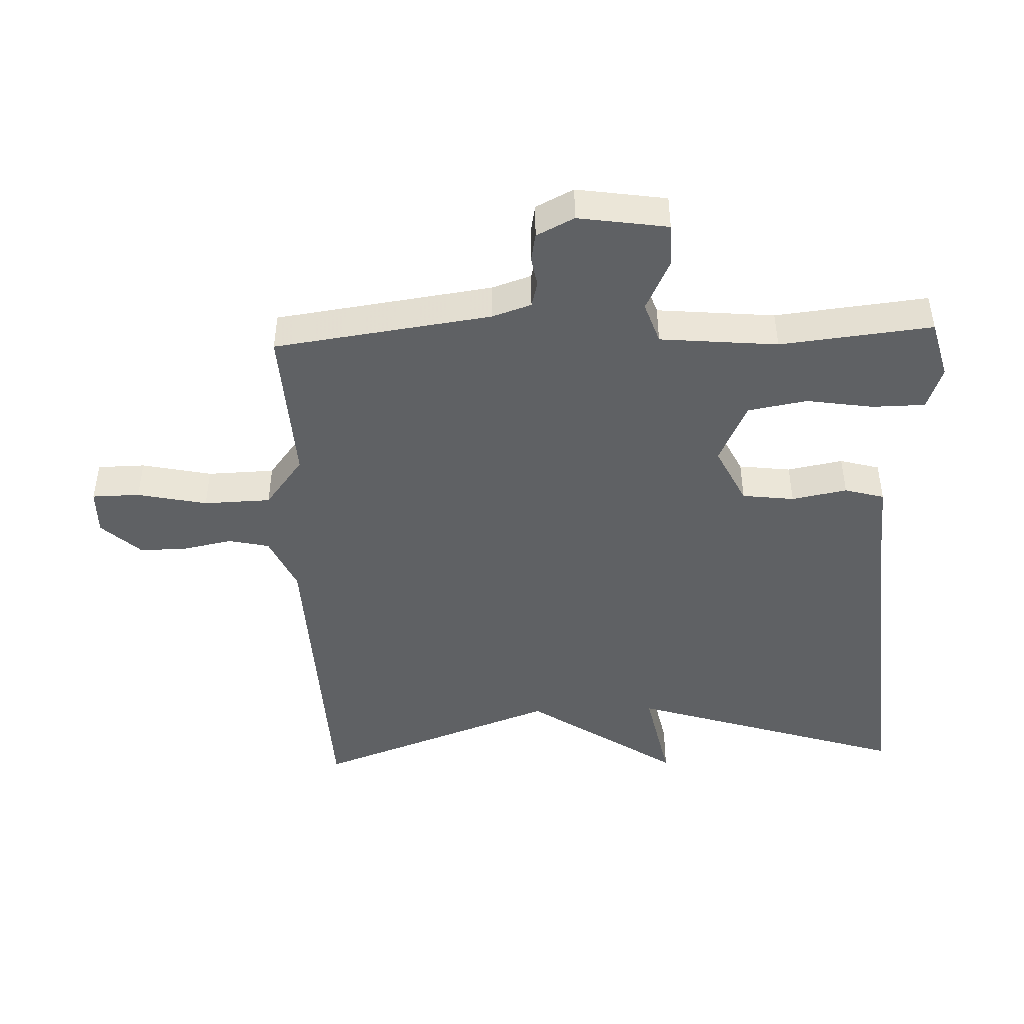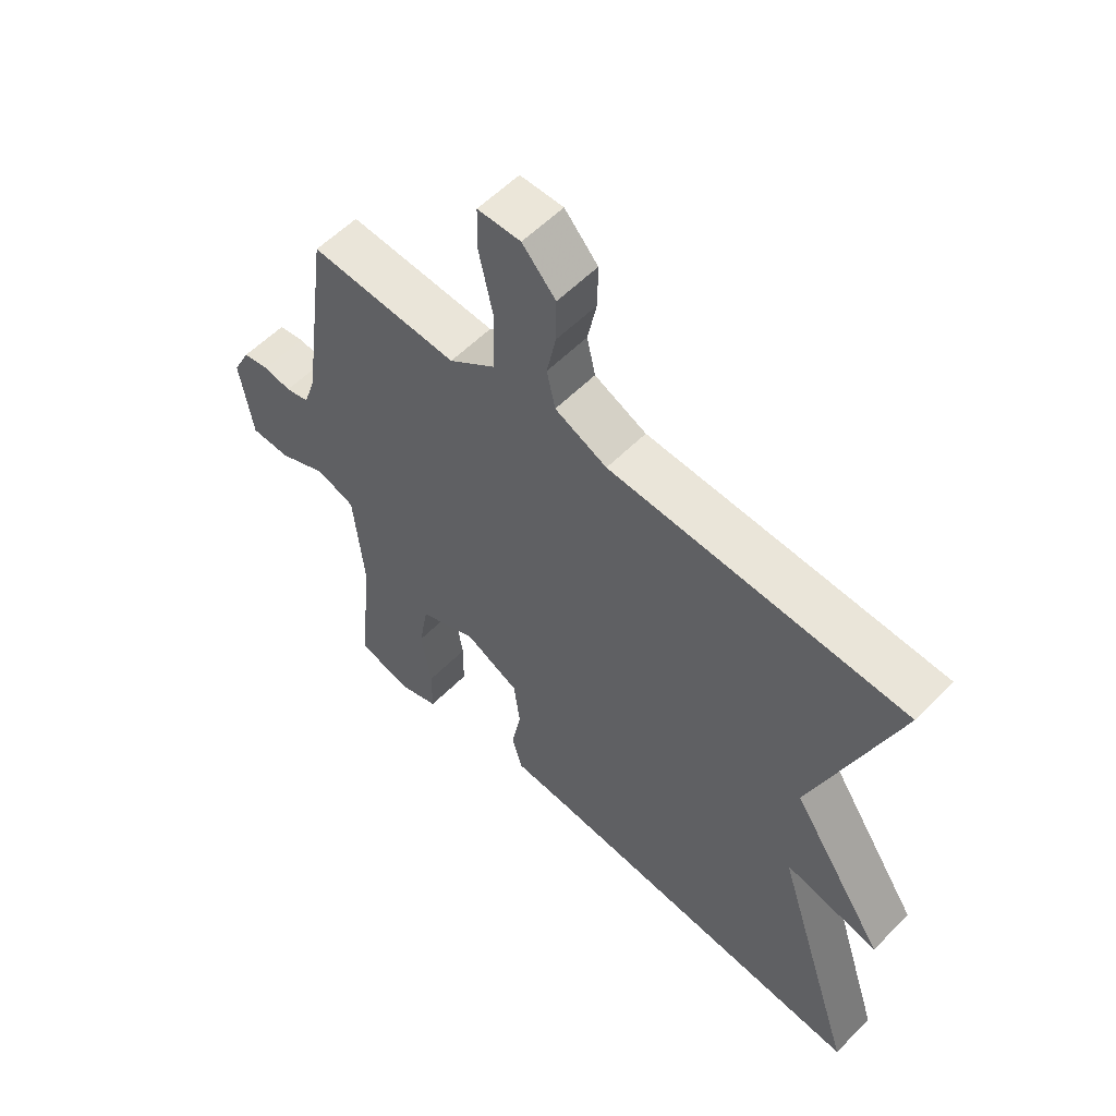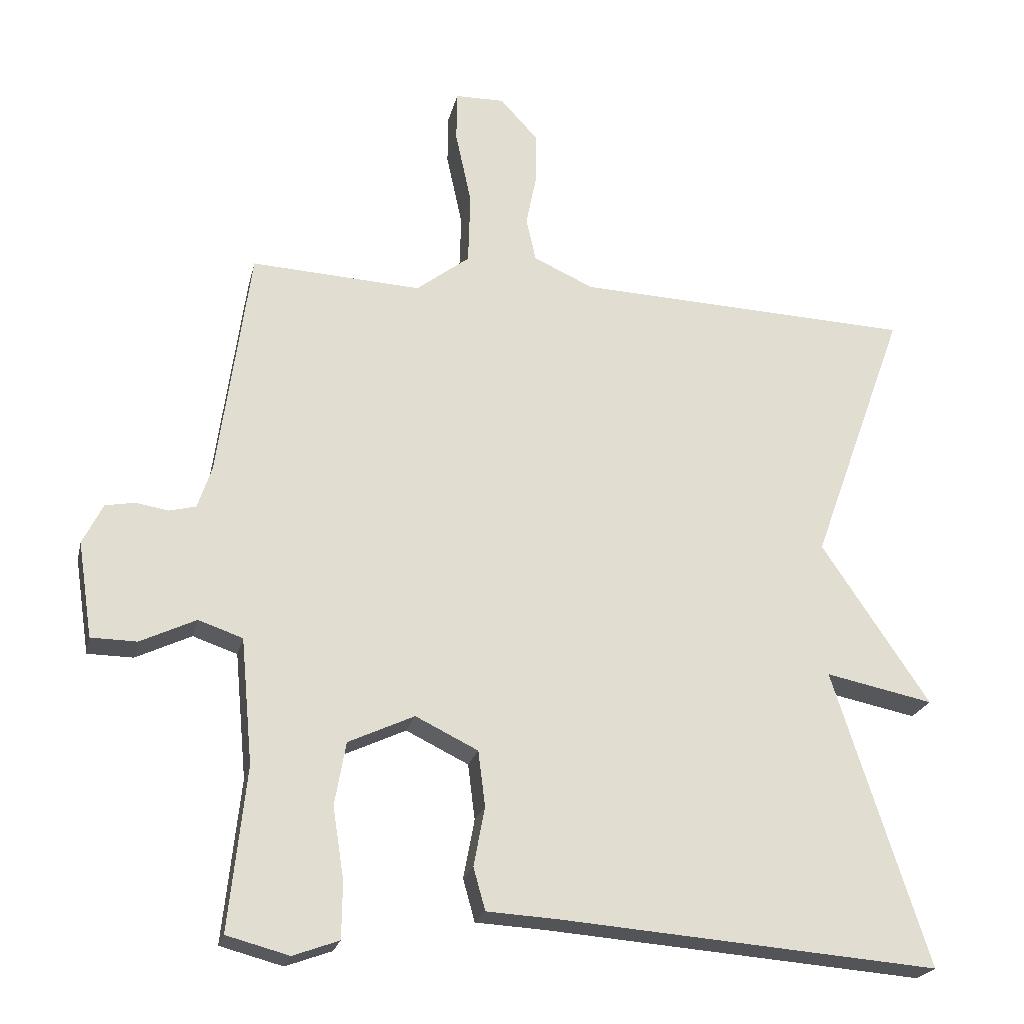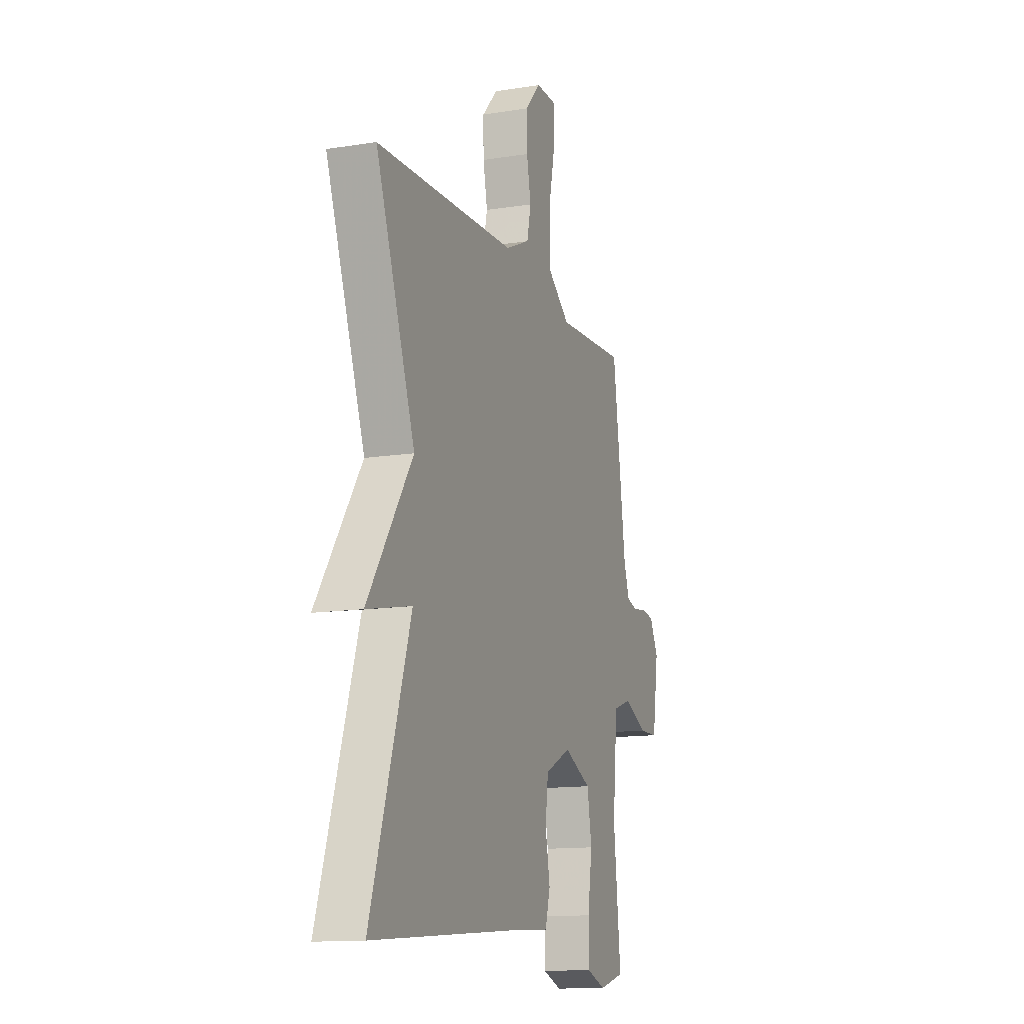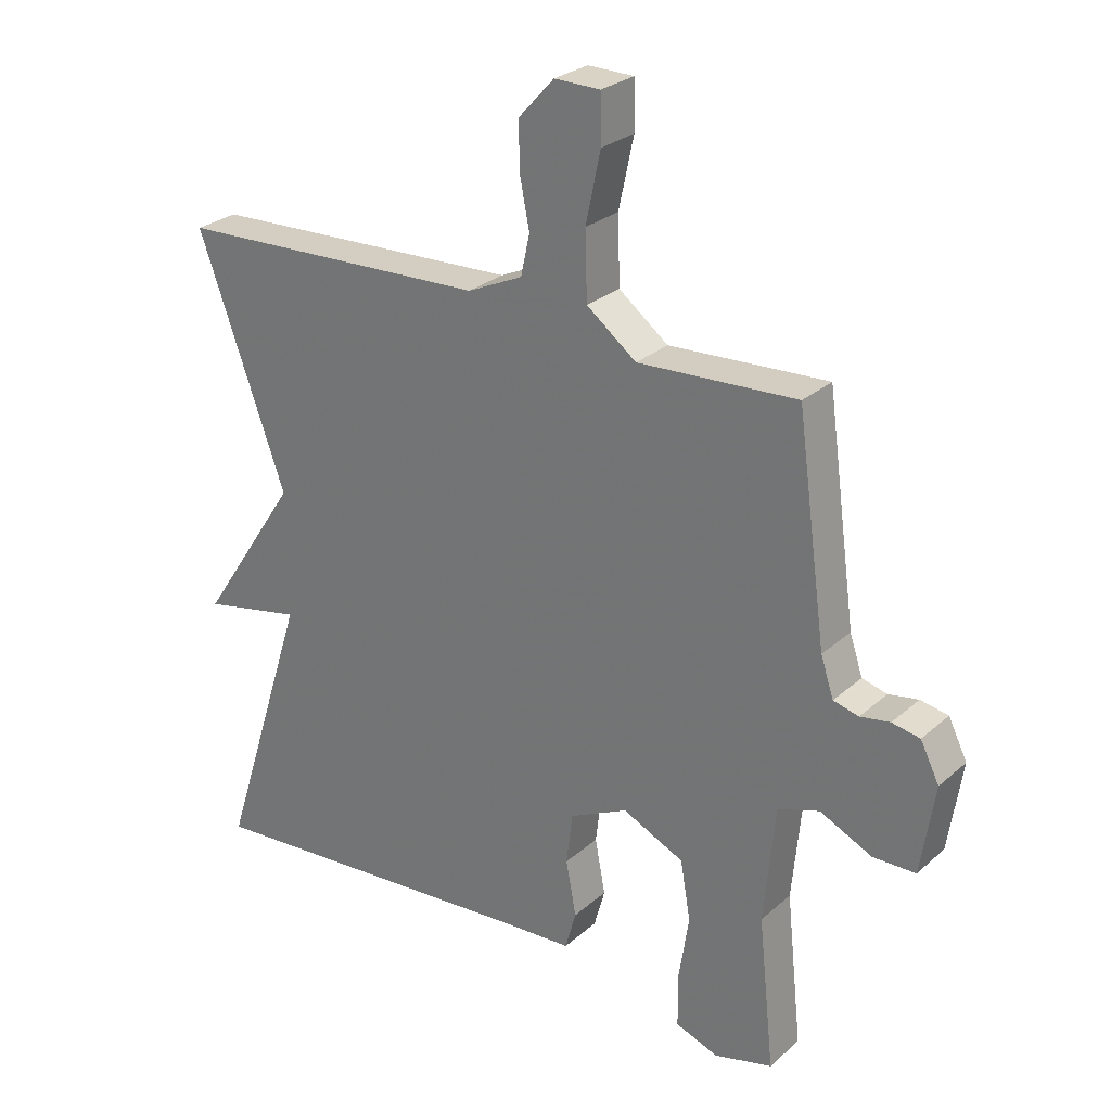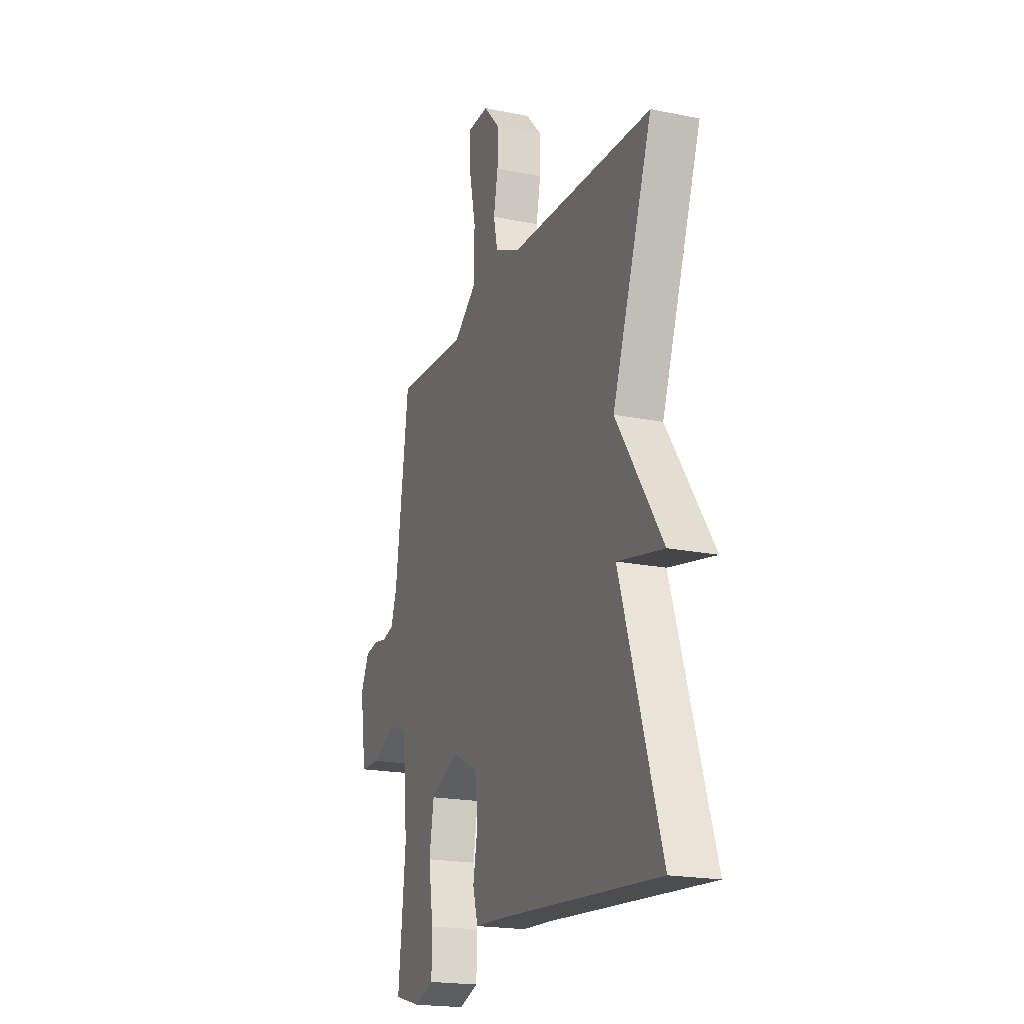
<metadata>
{"format":"obj","ext":"obj","renderer":"f3d","projection":"perspective","resolution":1024,"background":"white","views":[{"elev":-45.8,"azim":92.2,"up":"+Y"},{"elev":57.4,"azim":-136.1,"up":"+Z"},{"elev":-22.2,"azim":167.3,"up":"+Z"},{"elev":-13.2,"azim":-70.1,"up":"+Z"},{"elev":27.1,"azim":37.1,"up":"+Z"},{"elev":-19.8,"azim":-110.6,"up":"+Z"}]}
</metadata>
<code>
v 0.5 0.07 0.5
v 0.546 0.07 0.166
v 0.566 0.07 0.106
v 0.605 0.07 0.096
v 0.651 0.07 0.104
v 0.694 0.07 0.096
v 0.723 0.07 0.038
v 0.702 0.07 -0.1
v 0.636 0.07 -0.101
v 0.556 0.07 -0.063
v 0.492 0.07 -0.085
v 0.475 0.07 -0.266
v 0.5 0.07 -0.5
v 0.41 0.07 -0.524
v 0.344 0.07 -0.5
v 0.343 0.07 -0.419
v 0.359 0.07 -0.316
v 0.343 0.07 -0.225
v 0.248 0.07 -0.181
v 0.158 0.07 -0.225
v 0.148 0.07 -0.305
v 0.164 0.07 -0.39
v 0.147 0.07 -0.451
v 0.043 0.07 -0.457
v -0.5 0.07 -0.5
v -0.364 0.07 -0.075
v -0.519 0.07 -0.107
v -0.364 0.07 0.125
v -0.5 0.07 0.5
v -0.013 0.07 0.52
v 0.073 0.07 0.559
v 0.087 0.07 0.622
v 0.072 0.07 0.697
v 0.071 0.07 0.77
v 0.126 0.07 0.83
v 0.197 0.07 0.829
v 0.198 0.07 0.756
v 0.175 0.07 0.649
v 0.178 0.07 0.546
v 0.255 0.07 0.487
v 0.5 0 0.5
v 0.546 0 0.166
v 0.566 0 0.106
v 0.605 0 0.096
v 0.651 0 0.104
v 0.694 0 0.096
v 0.723 0 0.038
v 0.702 0 -0.1
v 0.636 0 -0.101
v 0.556 0 -0.063
v 0.492 0 -0.085
v 0.475 0 -0.266
v 0.5 0 -0.5
v 0.41 0 -0.524
v 0.344 0 -0.5
v 0.343 0 -0.419
v 0.359 0 -0.316
v 0.343 0 -0.225
v 0.248 0 -0.181
v 0.158 0 -0.225
v 0.148 0 -0.305
v 0.164 0 -0.39
v 0.147 0 -0.451
v 0.043 0 -0.457
v -0.5 0 -0.5
v -0.364 0 -0.075
v -0.519 0 -0.107
v -0.364 0 0.125
v -0.5 0 0.5
v -0.013 0 0.52
v 0.073 0 0.559
v 0.087 0 0.622
v 0.072 0 0.697
v 0.071 0 0.77
v 0.126 0 0.83
v 0.197 0 0.829
v 0.198 0 0.756
v 0.175 0 0.649
v 0.178 0 0.546
v 0.255 0 0.487
f 36 37 38
f 35 36 38
f 34 35 38
f 33 34 38
f 32 33 38
f 31 32 38 39
f 30 31 39 40
f 28 29 30 40
f 40 1 2
f 28 40 2
f 27 28 2
f 26 27 2
f 21 22 23 24
f 24 25 26
f 21 24 26
f 20 21 26
f 15 16 17
f 14 15 17
f 13 14 17
f 12 13 17
f 11 12 17 18
f 8 9 10
f 7 8 10
f 6 7 10
f 5 6 10
f 4 5 10
f 3 4 10 11
f 26 2 3
f 20 26 3
f 19 20 3
f 3 11 18 19
f 78 77 76
f 78 76 75
f 78 75 74
f 78 74 73
f 78 73 72
f 79 78 72 71
f 80 79 71 70
f 80 70 69 68
f 42 41 80
f 42 80 68
f 42 68 67
f 42 67 66
f 64 63 62 61
f 66 65 64
f 66 64 61
f 66 61 60
f 57 56 55
f 57 55 54
f 57 54 53
f 57 53 52
f 58 57 52 51
f 50 49 48
f 50 48 47
f 50 47 46
f 50 46 45
f 50 45 44
f 51 50 44 43
f 43 42 66
f 43 66 60
f 43 60 59
f 59 58 51 43
f 1 41 42 2
f 2 42 43 3
f 3 43 44 4
f 4 44 45 5
f 5 45 46 6
f 6 46 47 7
f 7 47 48 8
f 8 48 49 9
f 9 49 50 10
f 10 50 51 11
f 11 51 52 12
f 12 52 53 13
f 13 53 54 14
f 14 54 55 15
f 15 55 56 16
f 16 56 57 17
f 17 57 58 18
f 18 58 59 19
f 19 59 60 20
f 20 60 61 21
f 21 61 62 22
f 22 62 63 23
f 23 63 64 24
f 24 64 65 25
f 25 65 66 26
f 26 66 67 27
f 27 67 68 28
f 28 68 69 29
f 29 69 70 30
f 30 70 71 31
f 31 71 72 32
f 32 72 73 33
f 33 73 74 34
f 34 74 75 35
f 35 75 76 36
f 36 76 77 37
f 37 77 78 38
f 38 78 79 39
f 39 79 80 40
f 40 80 41 1

</code>
